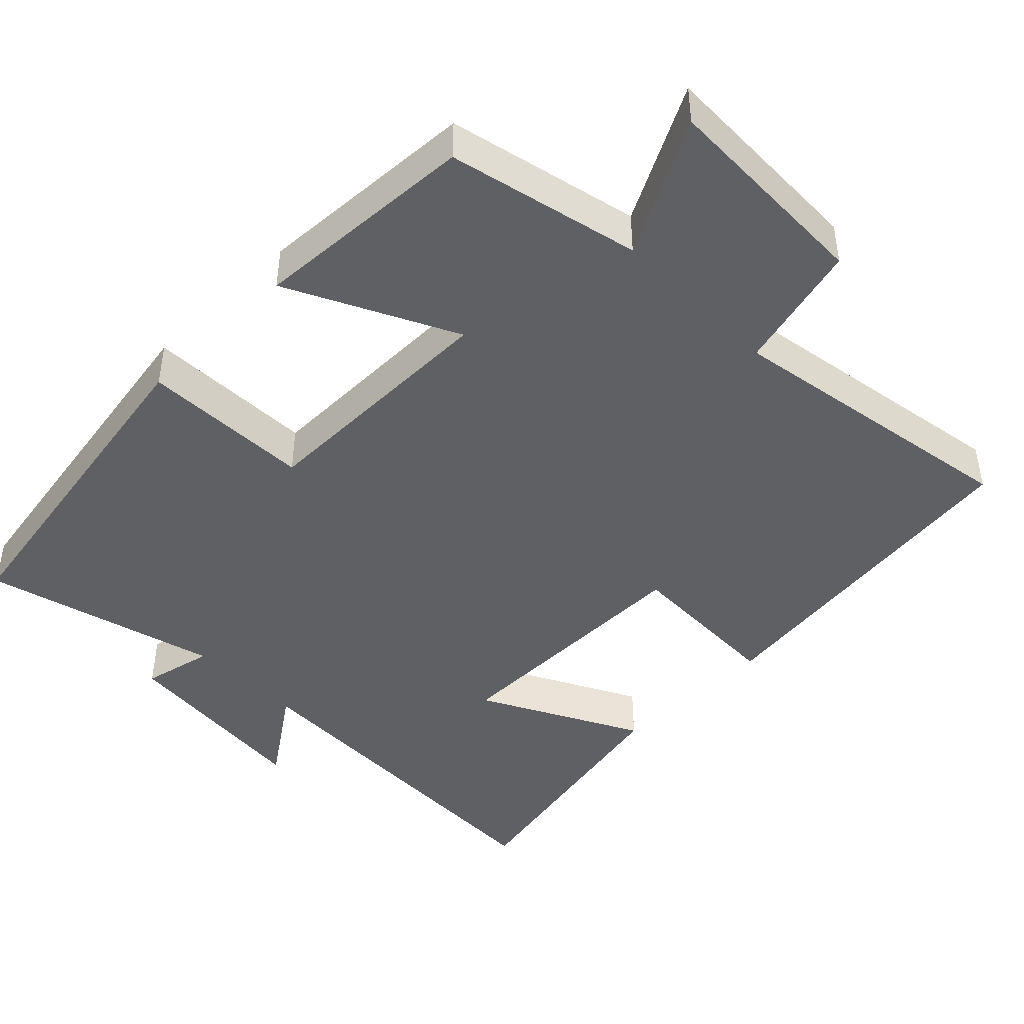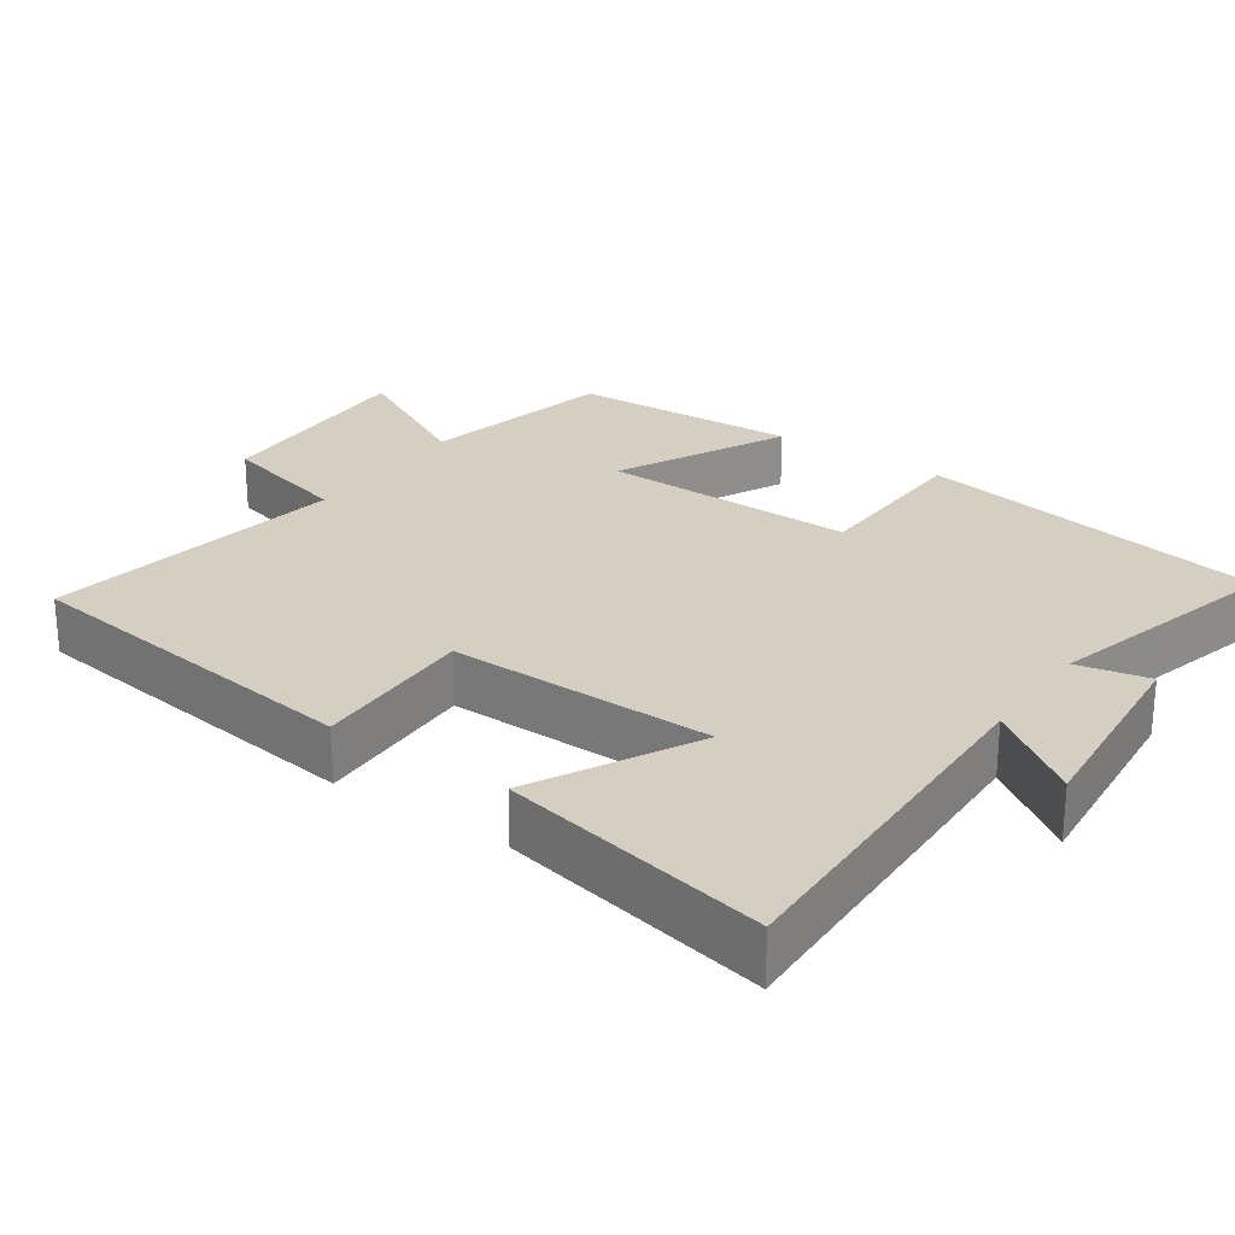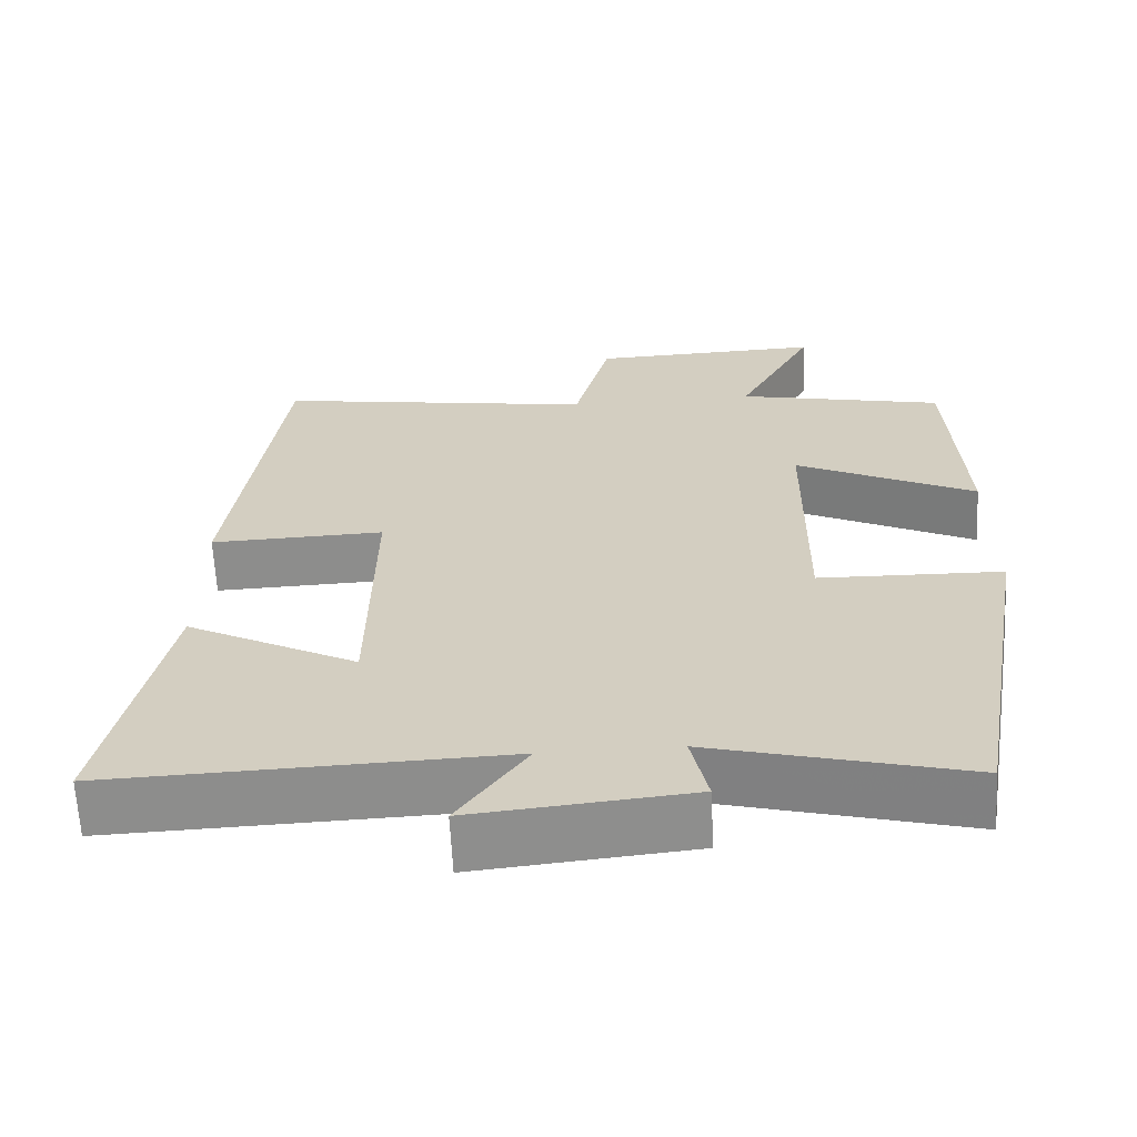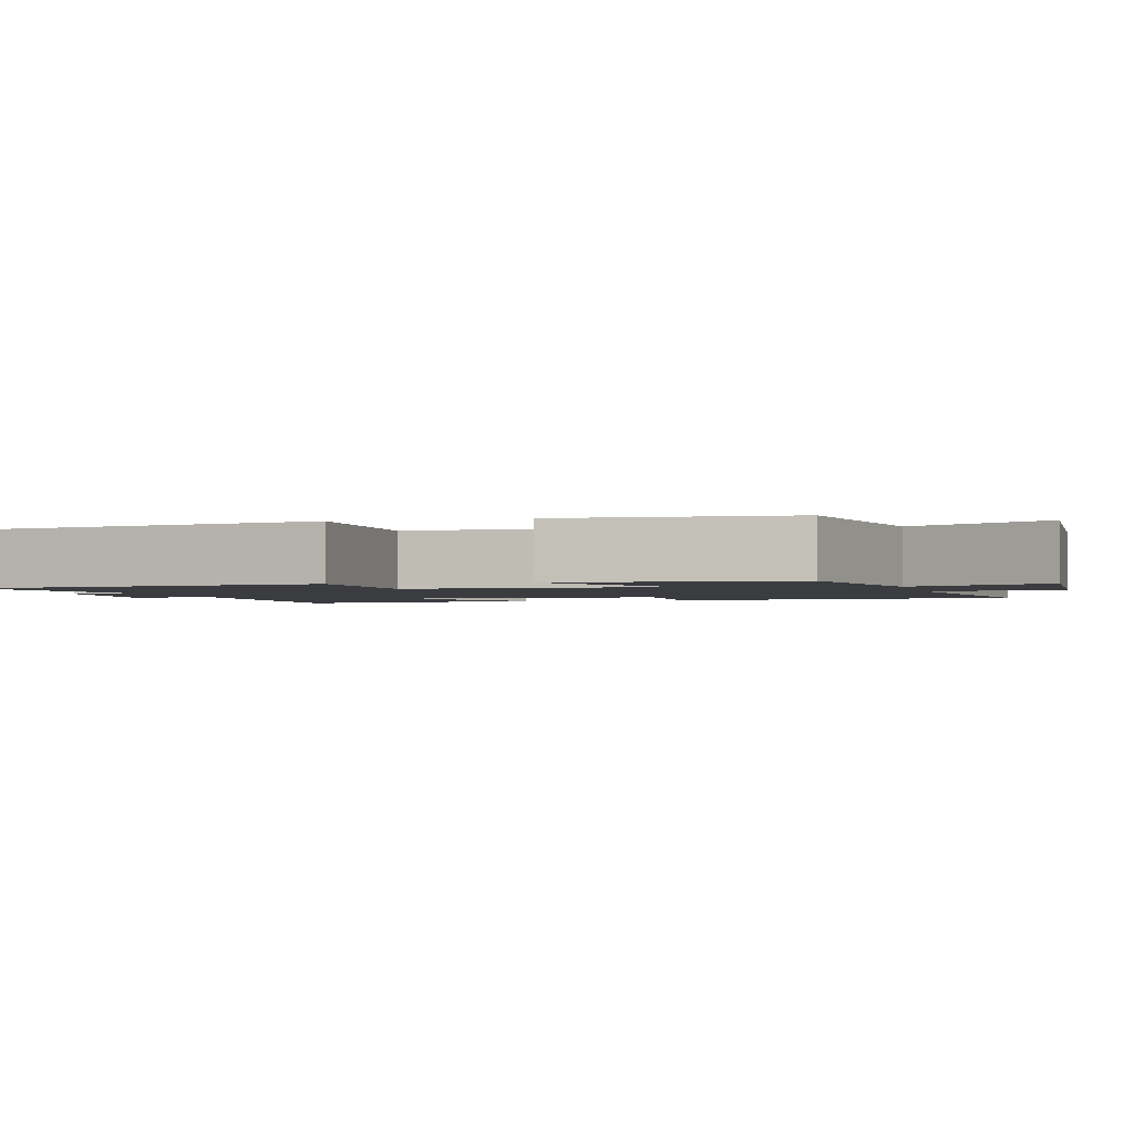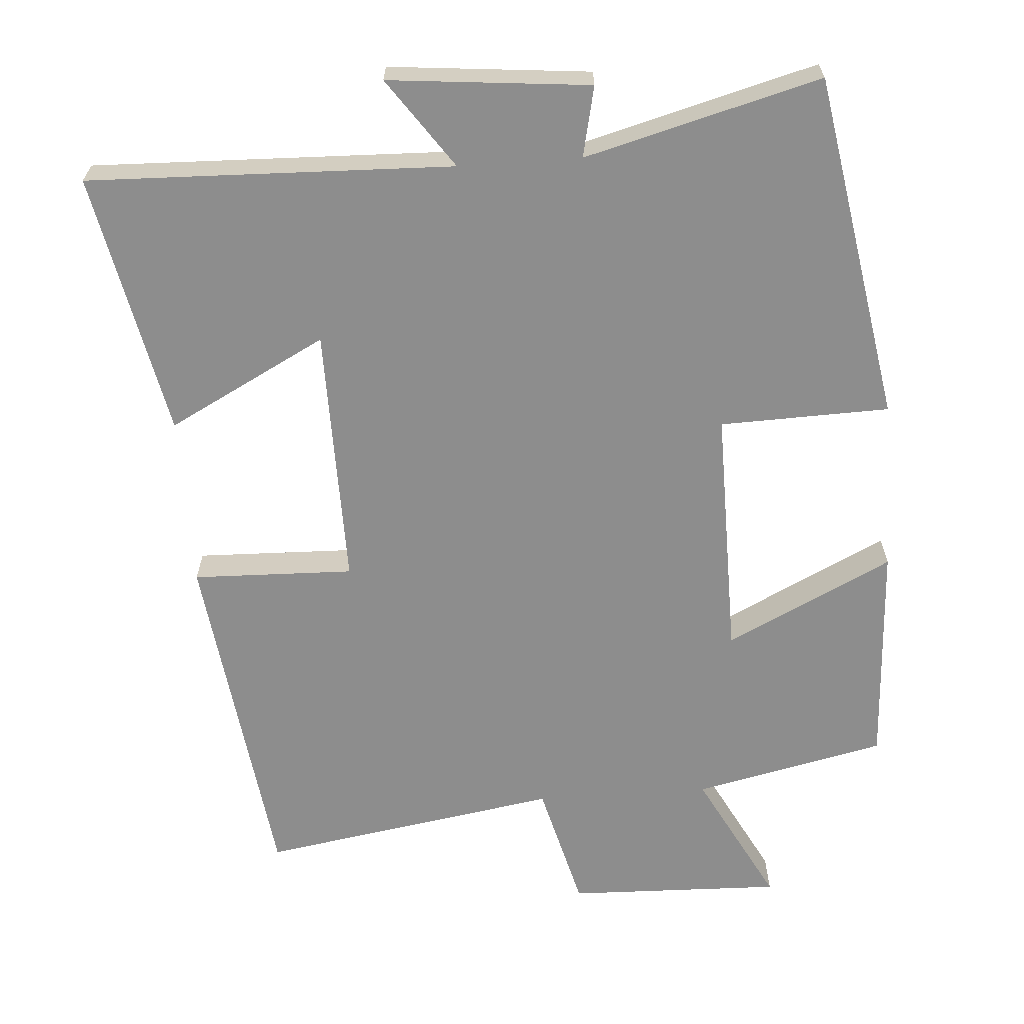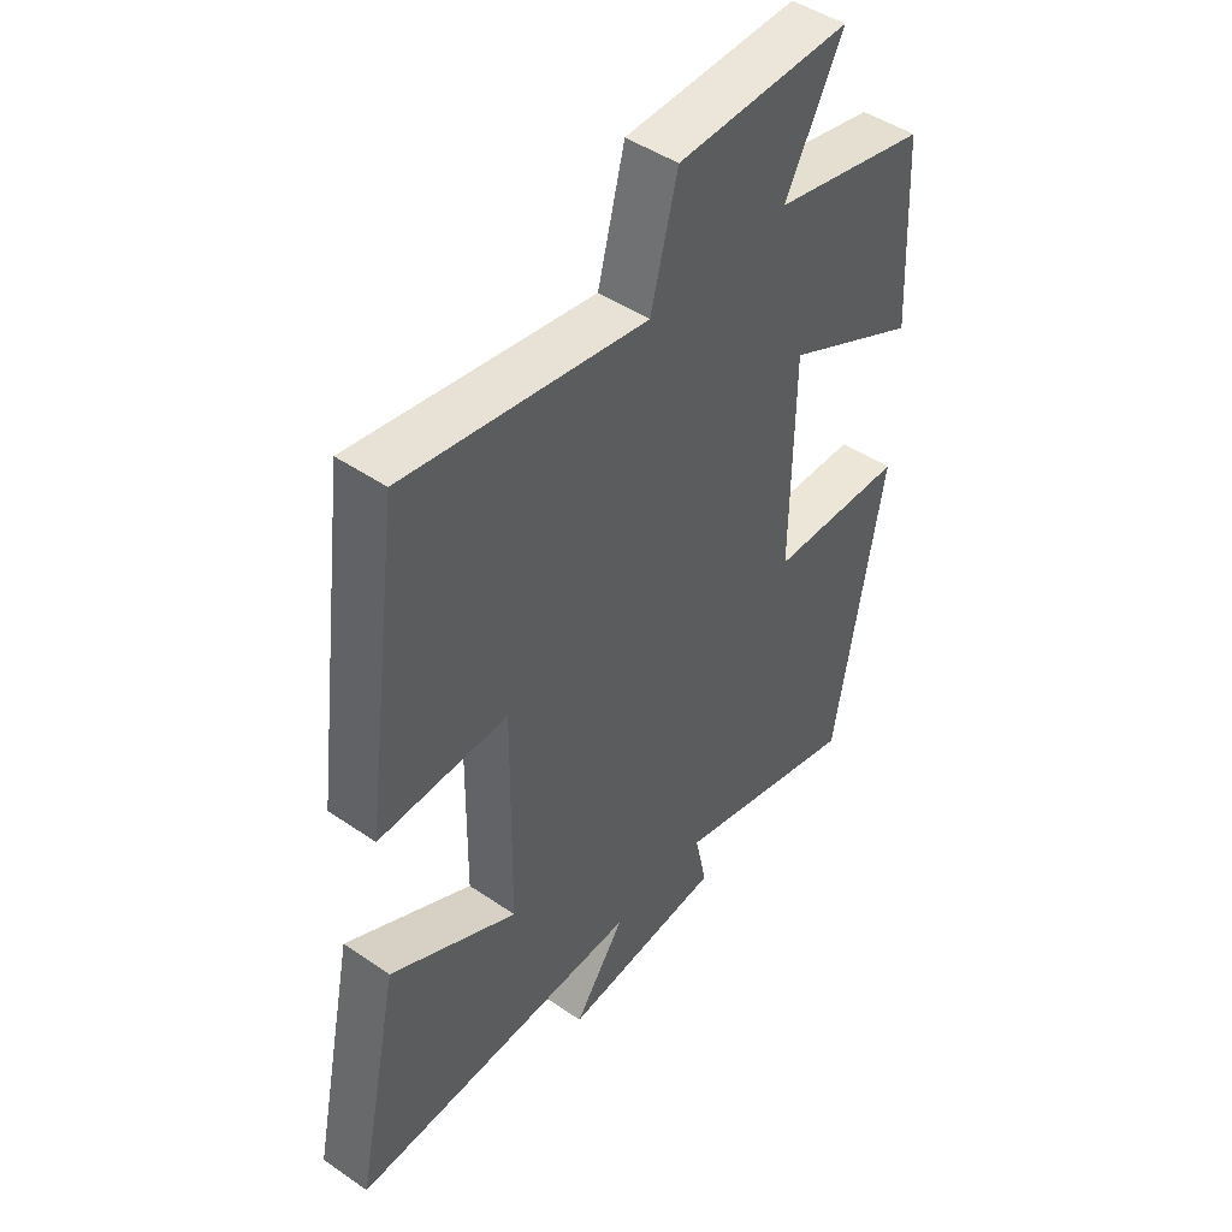
<metadata>
{"format":"obj","ext":"obj","renderer":"f3d","projection":"perspective","resolution":1024,"background":"white","views":[{"elev":-44.4,"azim":-45.5,"up":"+Y"},{"elev":25.5,"azim":124.8,"up":"+Y"},{"elev":-64.2,"azim":-177.0,"up":"+Z"},{"elev":-1.9,"azim":-75.5,"up":"+Y"},{"elev":-64.6,"azim":-176.0,"up":"+Y"},{"elev":46.7,"azim":128.0,"up":"+Z"}]}
</metadata>
<code>
v 0.437 0.07 0.568
v 0.5 0.07 0.087
v 0.278 0.07 0.093
v 0.282 0.07 -0.267
v 0.5 0.07 -0.153
v 0.575 0.07 -0.515
v 0.074 0.07 -0.5
v 0.161 0.07 -0.623
v -0.115 0.07 -0.597
v -0.094 0.07 -0.5
v -0.417 0.07 -0.586
v -0.5 0.07 -0.108
v -0.267 0.07 -0.101
v -0.271 0.07 0.245
v -0.5 0.07 0.132
v -0.484 0.07 0.441
v -0.22 0.07 0.5
v -0.318 0.07 0.685
v -0.022 0.07 0.677
v 0.024 0.07 0.5
v 0.437 0 0.568
v 0.5 0 0.087
v 0.278 0 0.093
v 0.282 0 -0.267
v 0.5 0 -0.153
v 0.575 0 -0.515
v 0.074 0 -0.5
v 0.161 0 -0.623
v -0.115 0 -0.597
v -0.094 0 -0.5
v -0.417 0 -0.586
v -0.5 0 -0.108
v -0.267 0 -0.101
v -0.271 0 0.245
v -0.5 0 0.132
v -0.484 0 0.441
v -0.22 0 0.5
v -0.318 0 0.685
v -0.022 0 0.677
v 0.024 0 0.5
f 17 18 19 20
f 16 17 20
f 15 16 20
f 14 15 20
f 13 14 20 1
f 10 11 12 13
f 10 13 1
f 7 8 9 10
f 7 10 1
f 4 5 6 7
f 3 4 7
f 3 7 1
f 1 2 3
f 40 39 38 37
f 40 37 36
f 40 36 35
f 40 35 34
f 21 40 34 33
f 33 32 31 30
f 21 33 30
f 30 29 28 27
f 21 30 27
f 27 26 25 24
f 27 24 23
f 21 27 23
f 23 22 21
f 1 21 22 2
f 2 22 23 3
f 3 23 24 4
f 4 24 25 5
f 5 25 26 6
f 6 26 27 7
f 7 27 28 8
f 8 28 29 9
f 9 29 30 10
f 10 30 31 11
f 11 31 32 12
f 12 32 33 13
f 13 33 34 14
f 14 34 35 15
f 15 35 36 16
f 16 36 37 17
f 17 37 38 18
f 18 38 39 19
f 19 39 40 20
f 20 40 21 1

</code>
